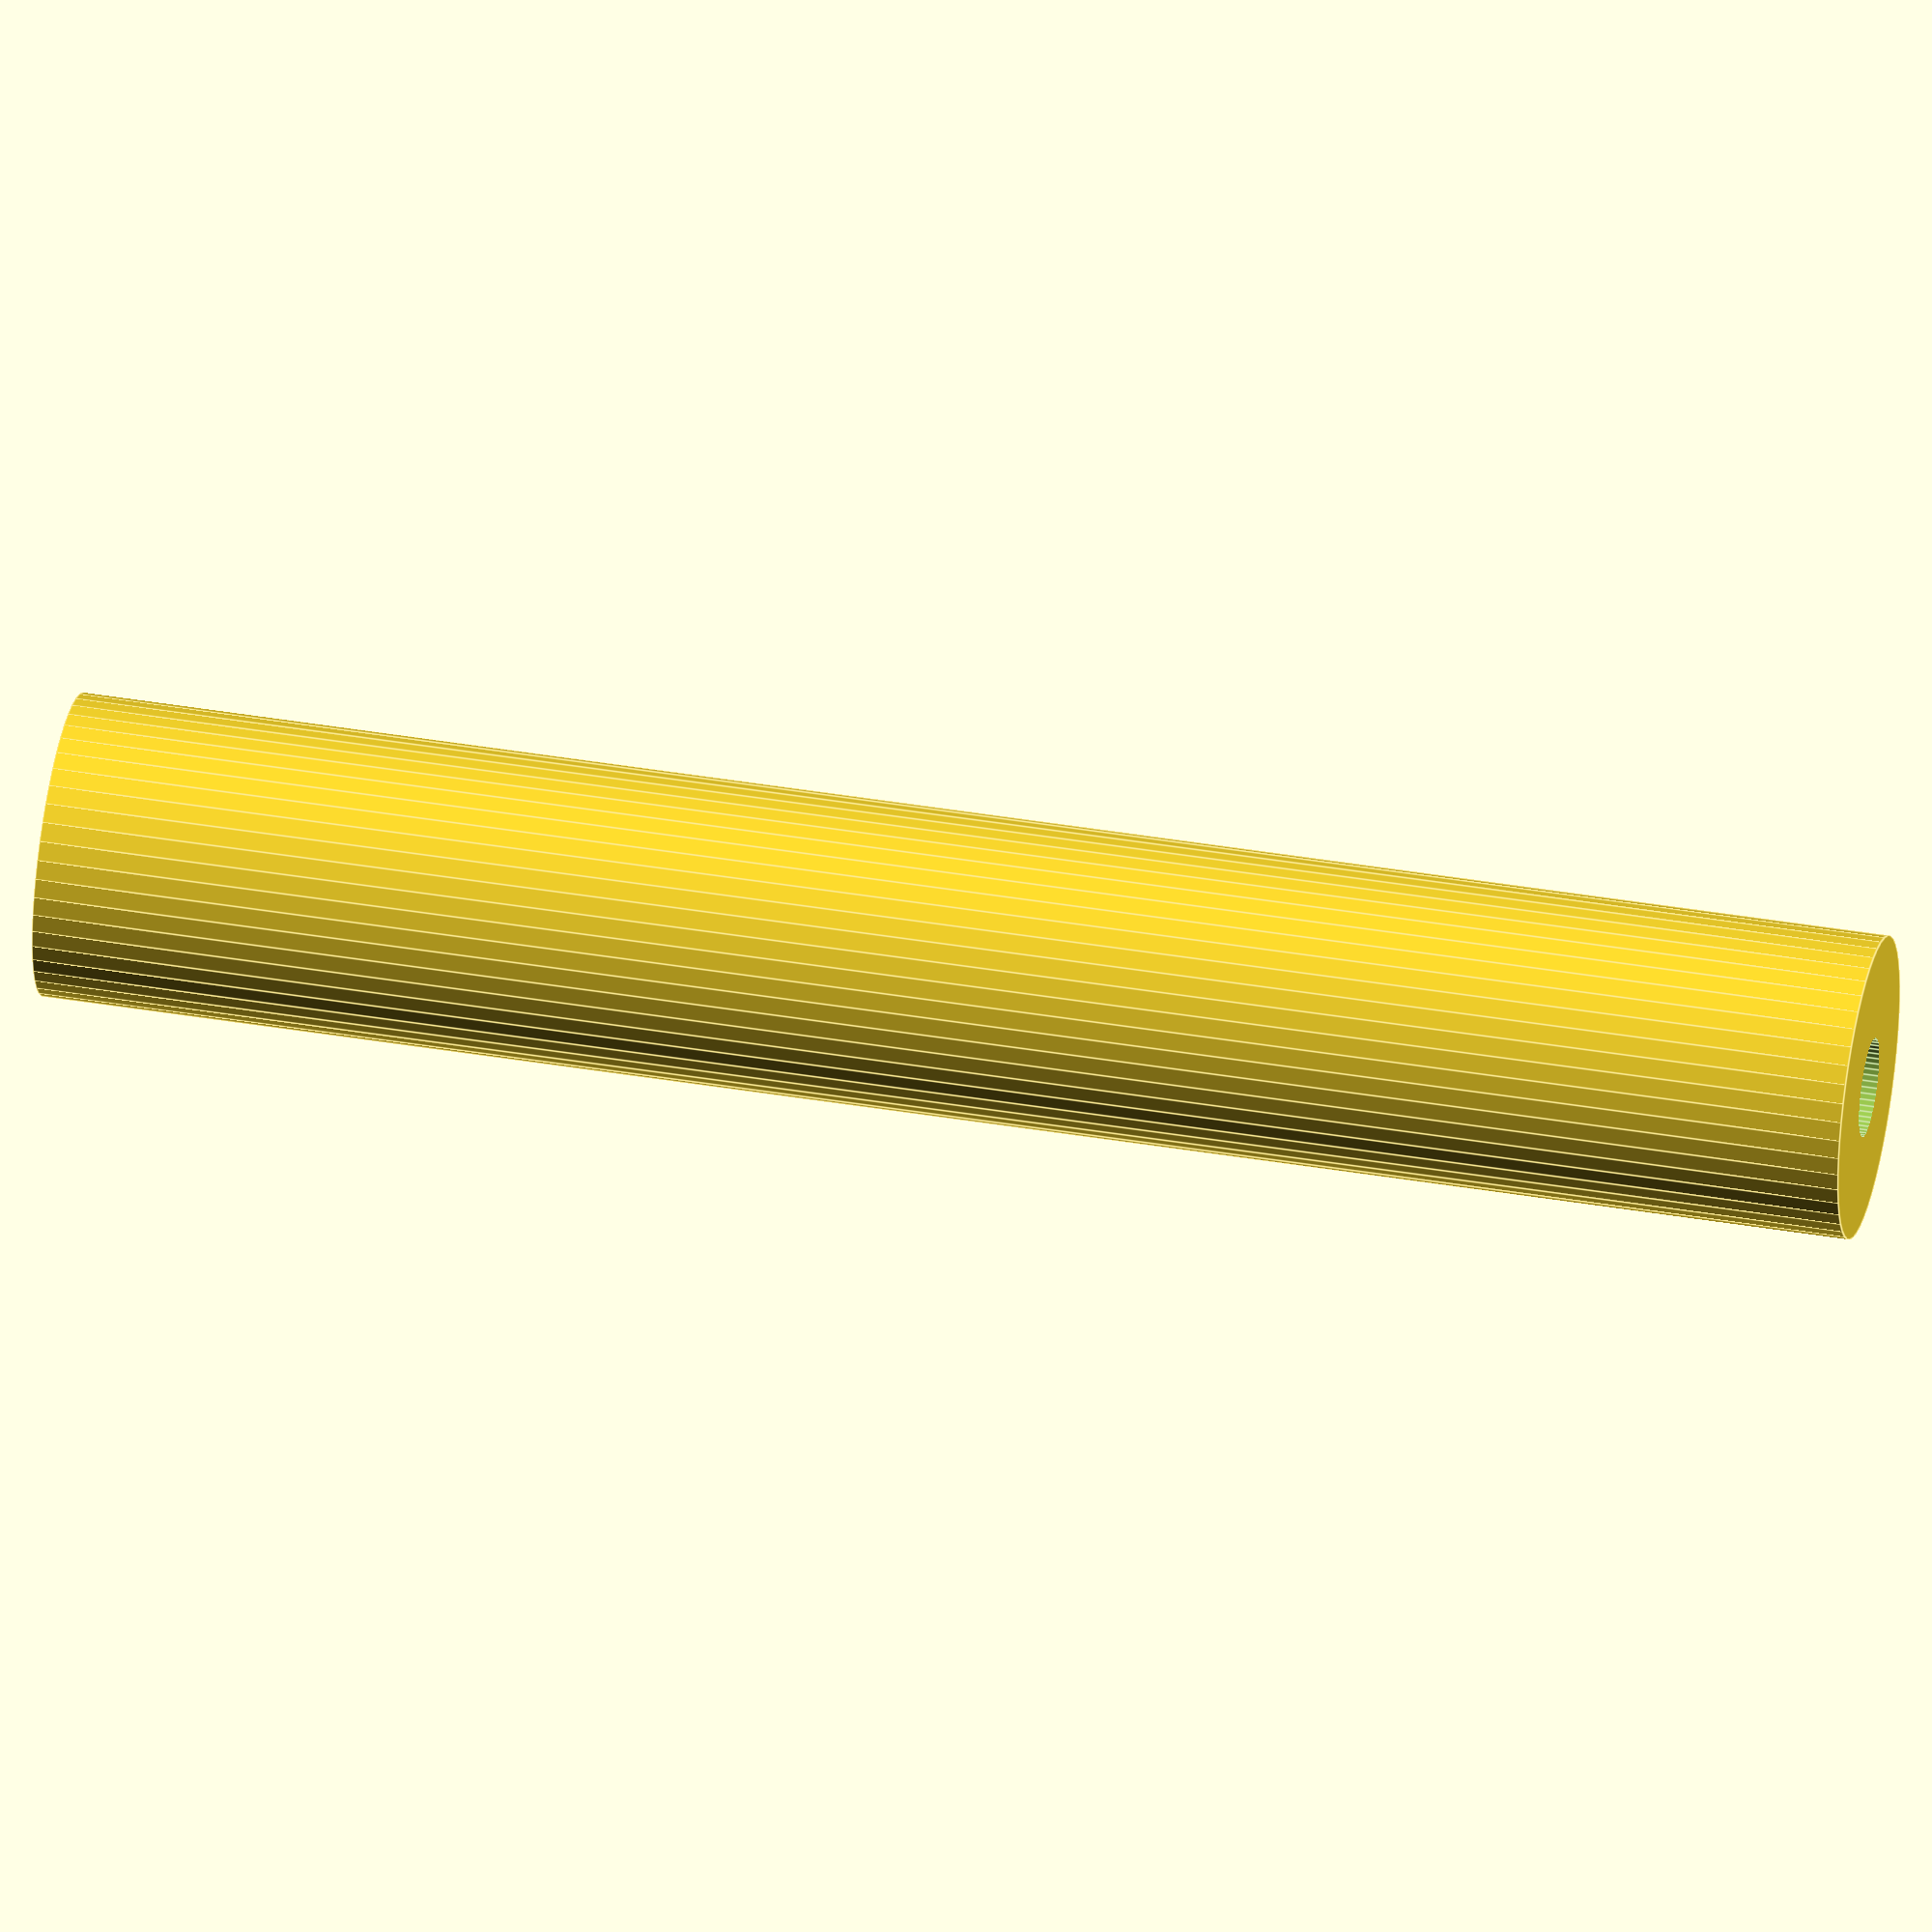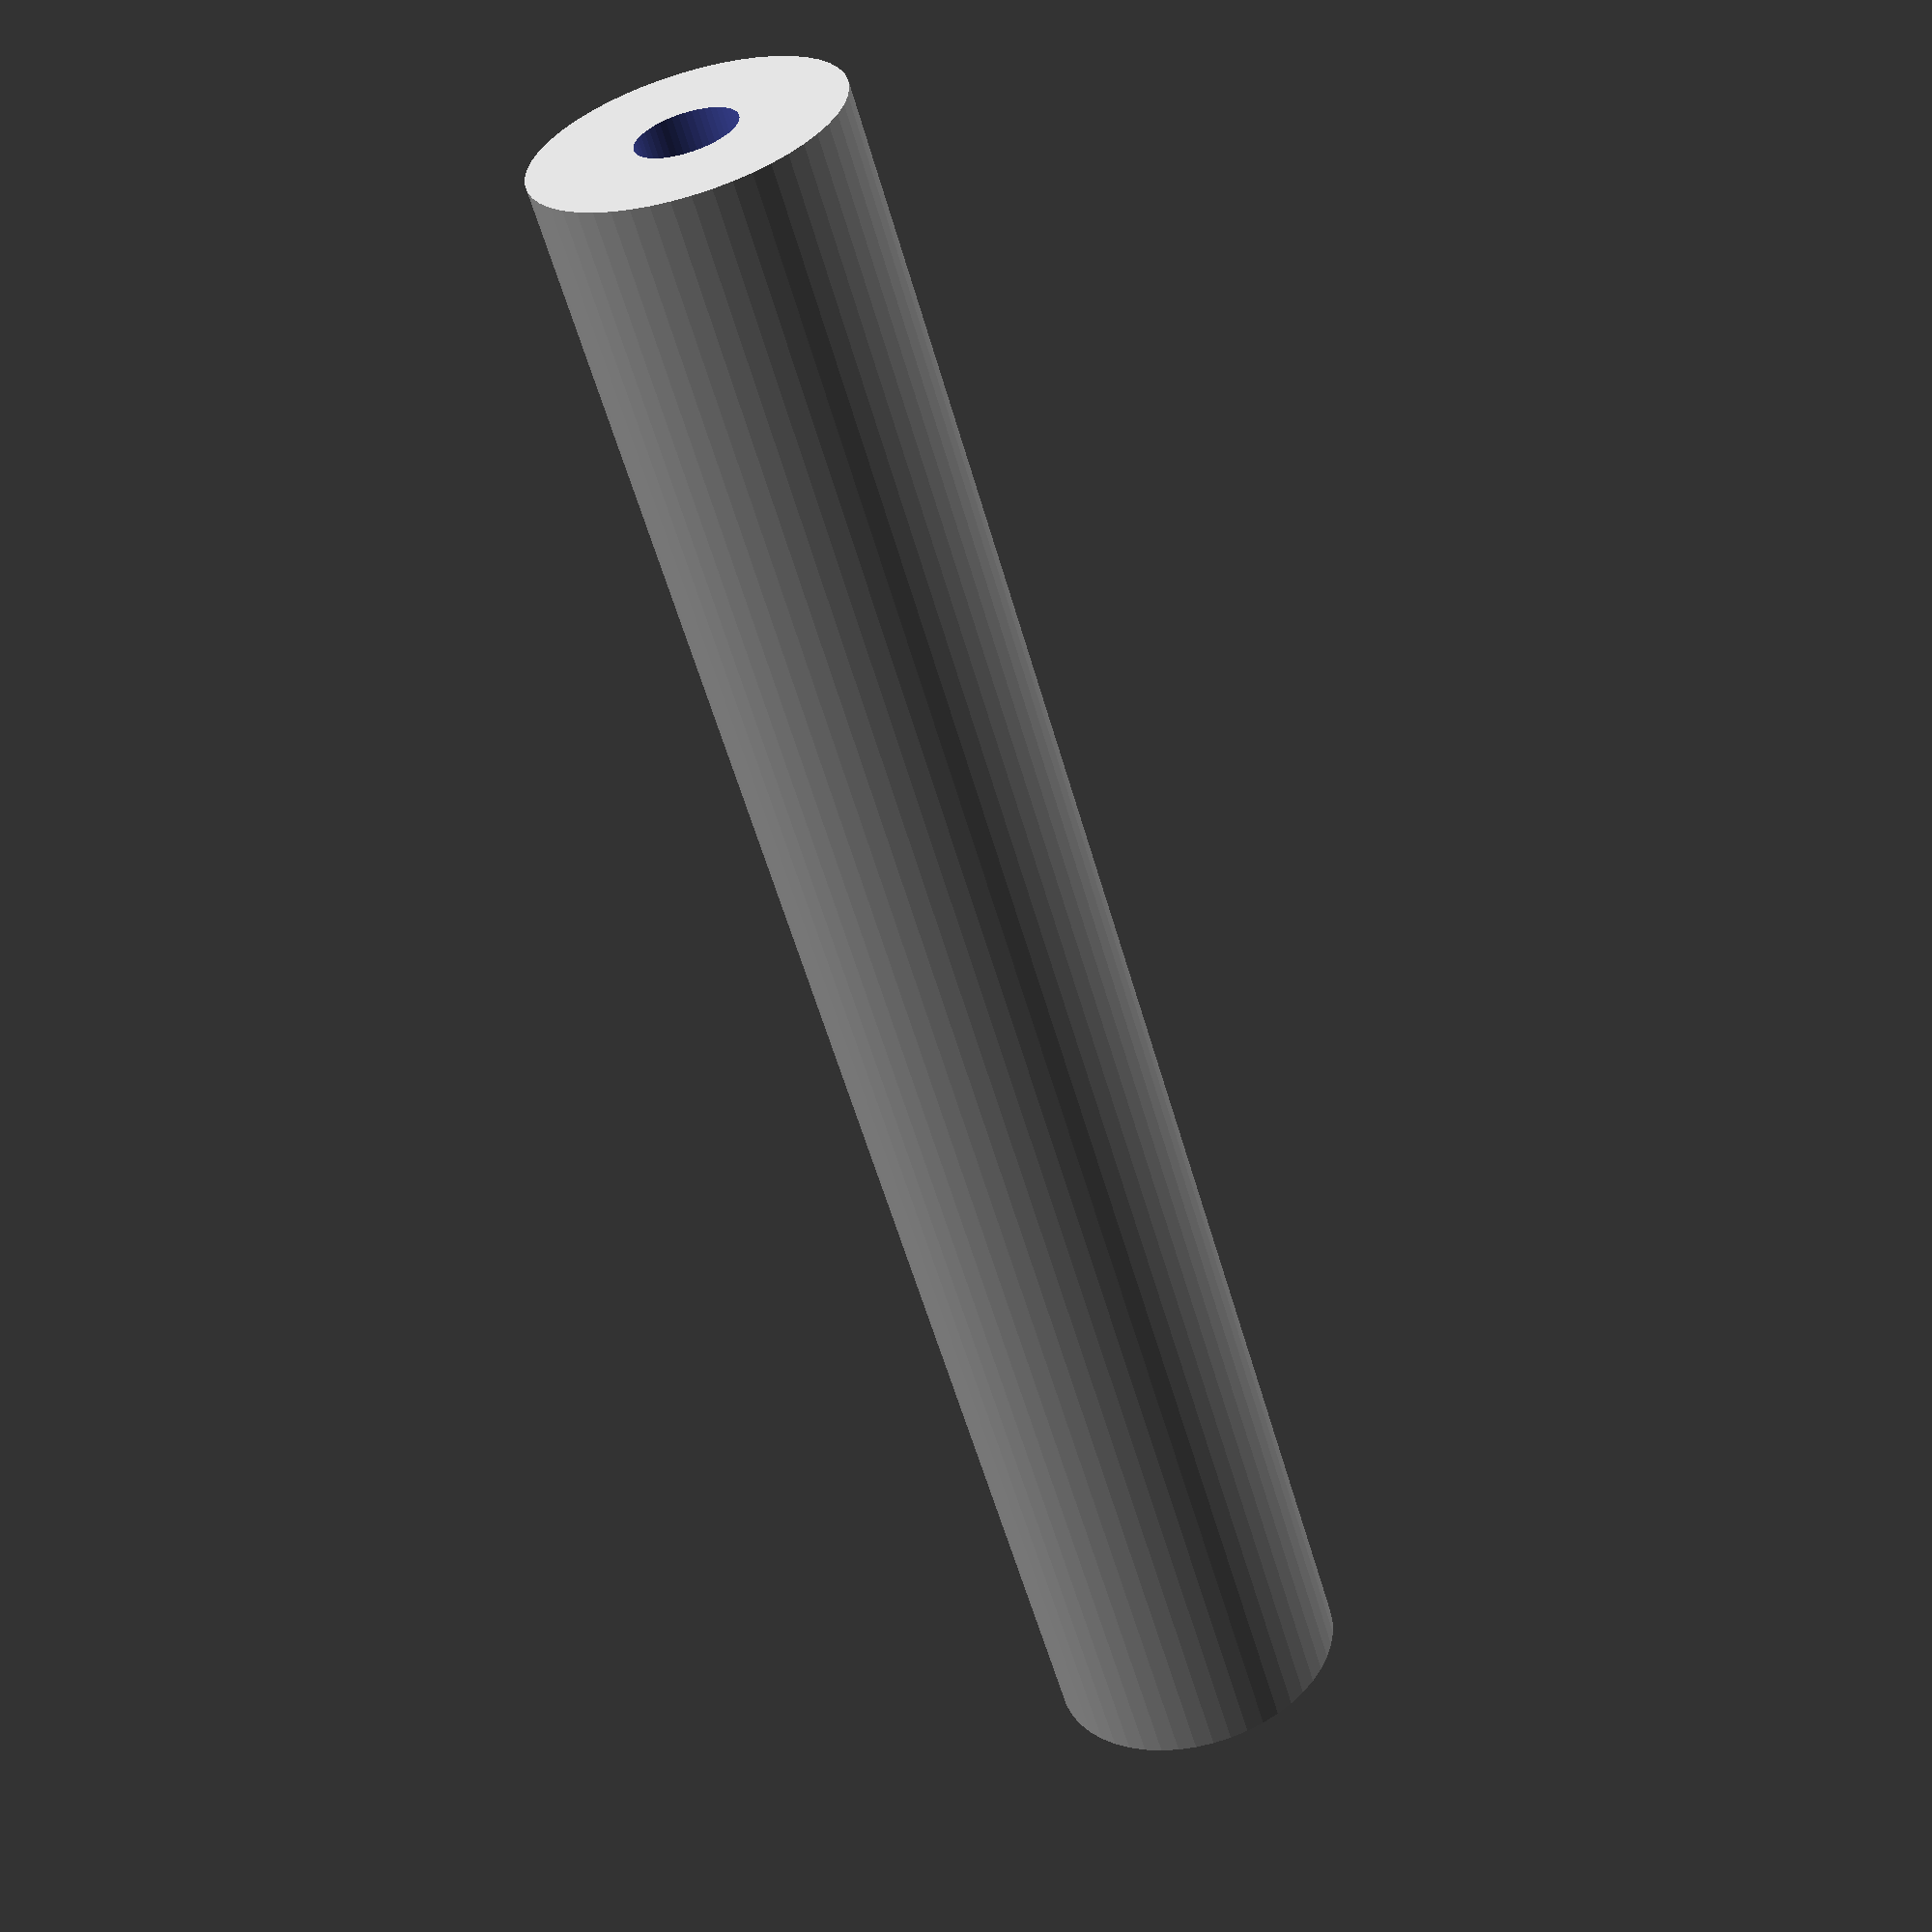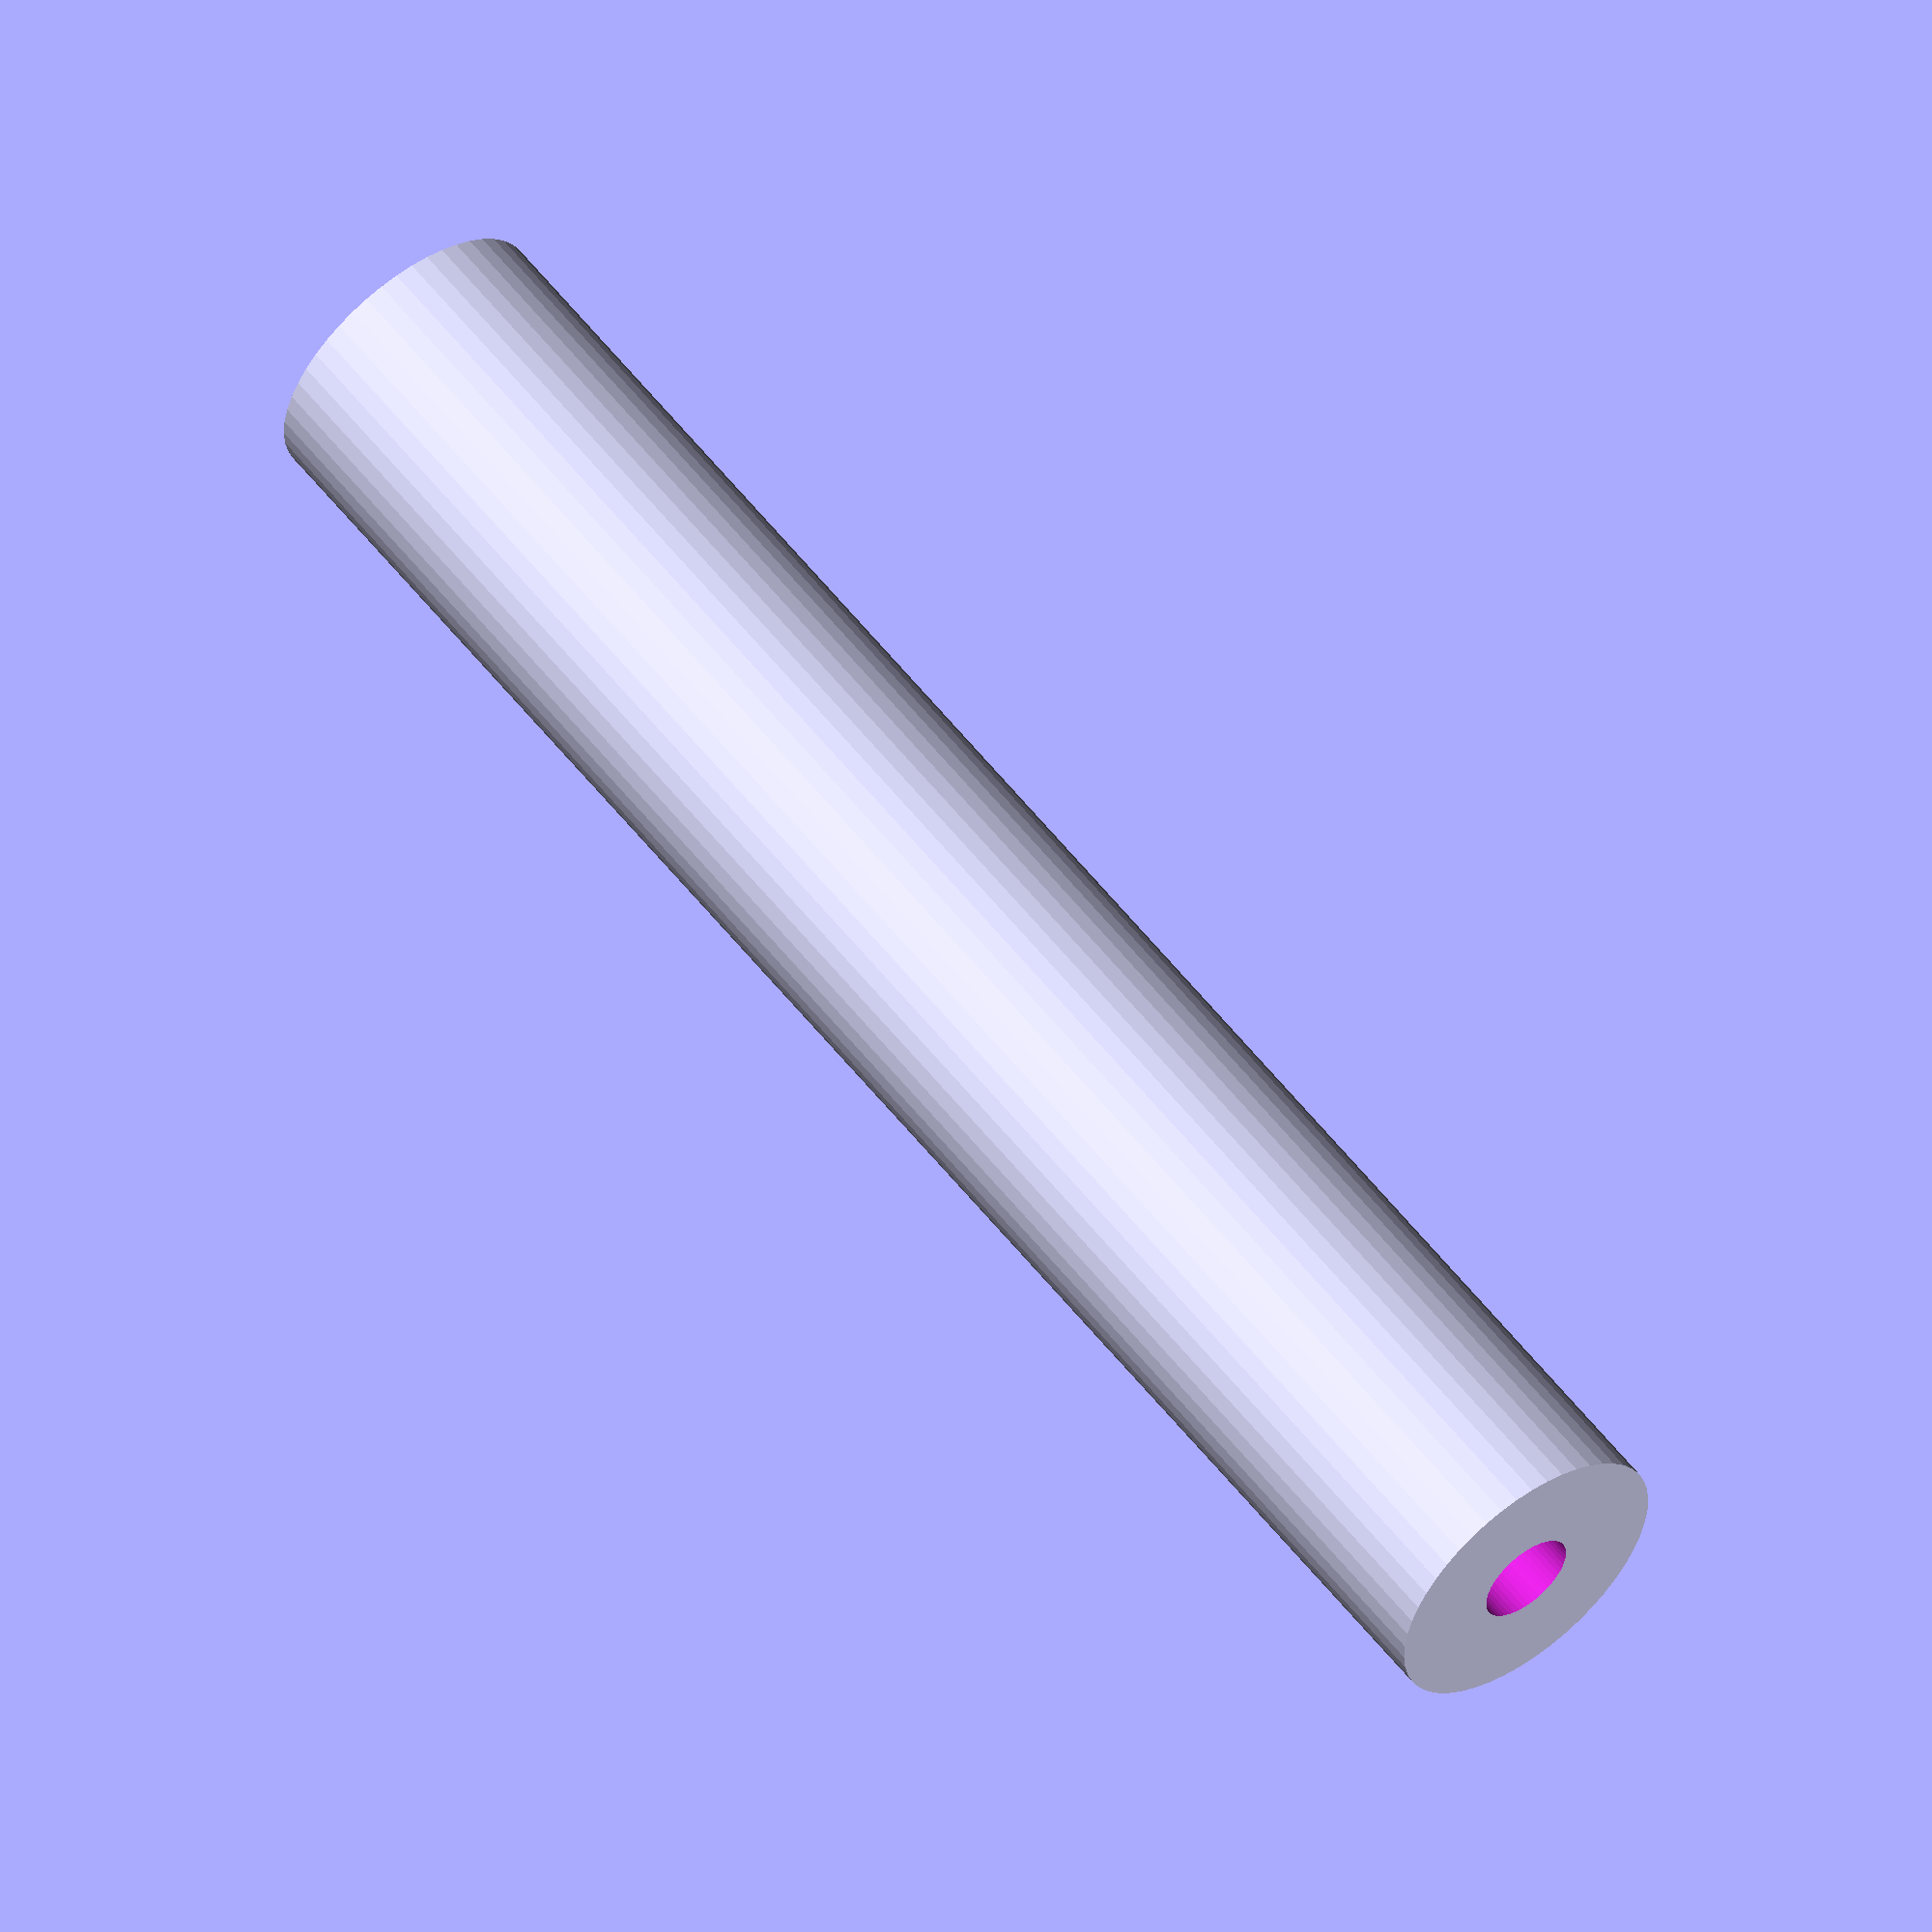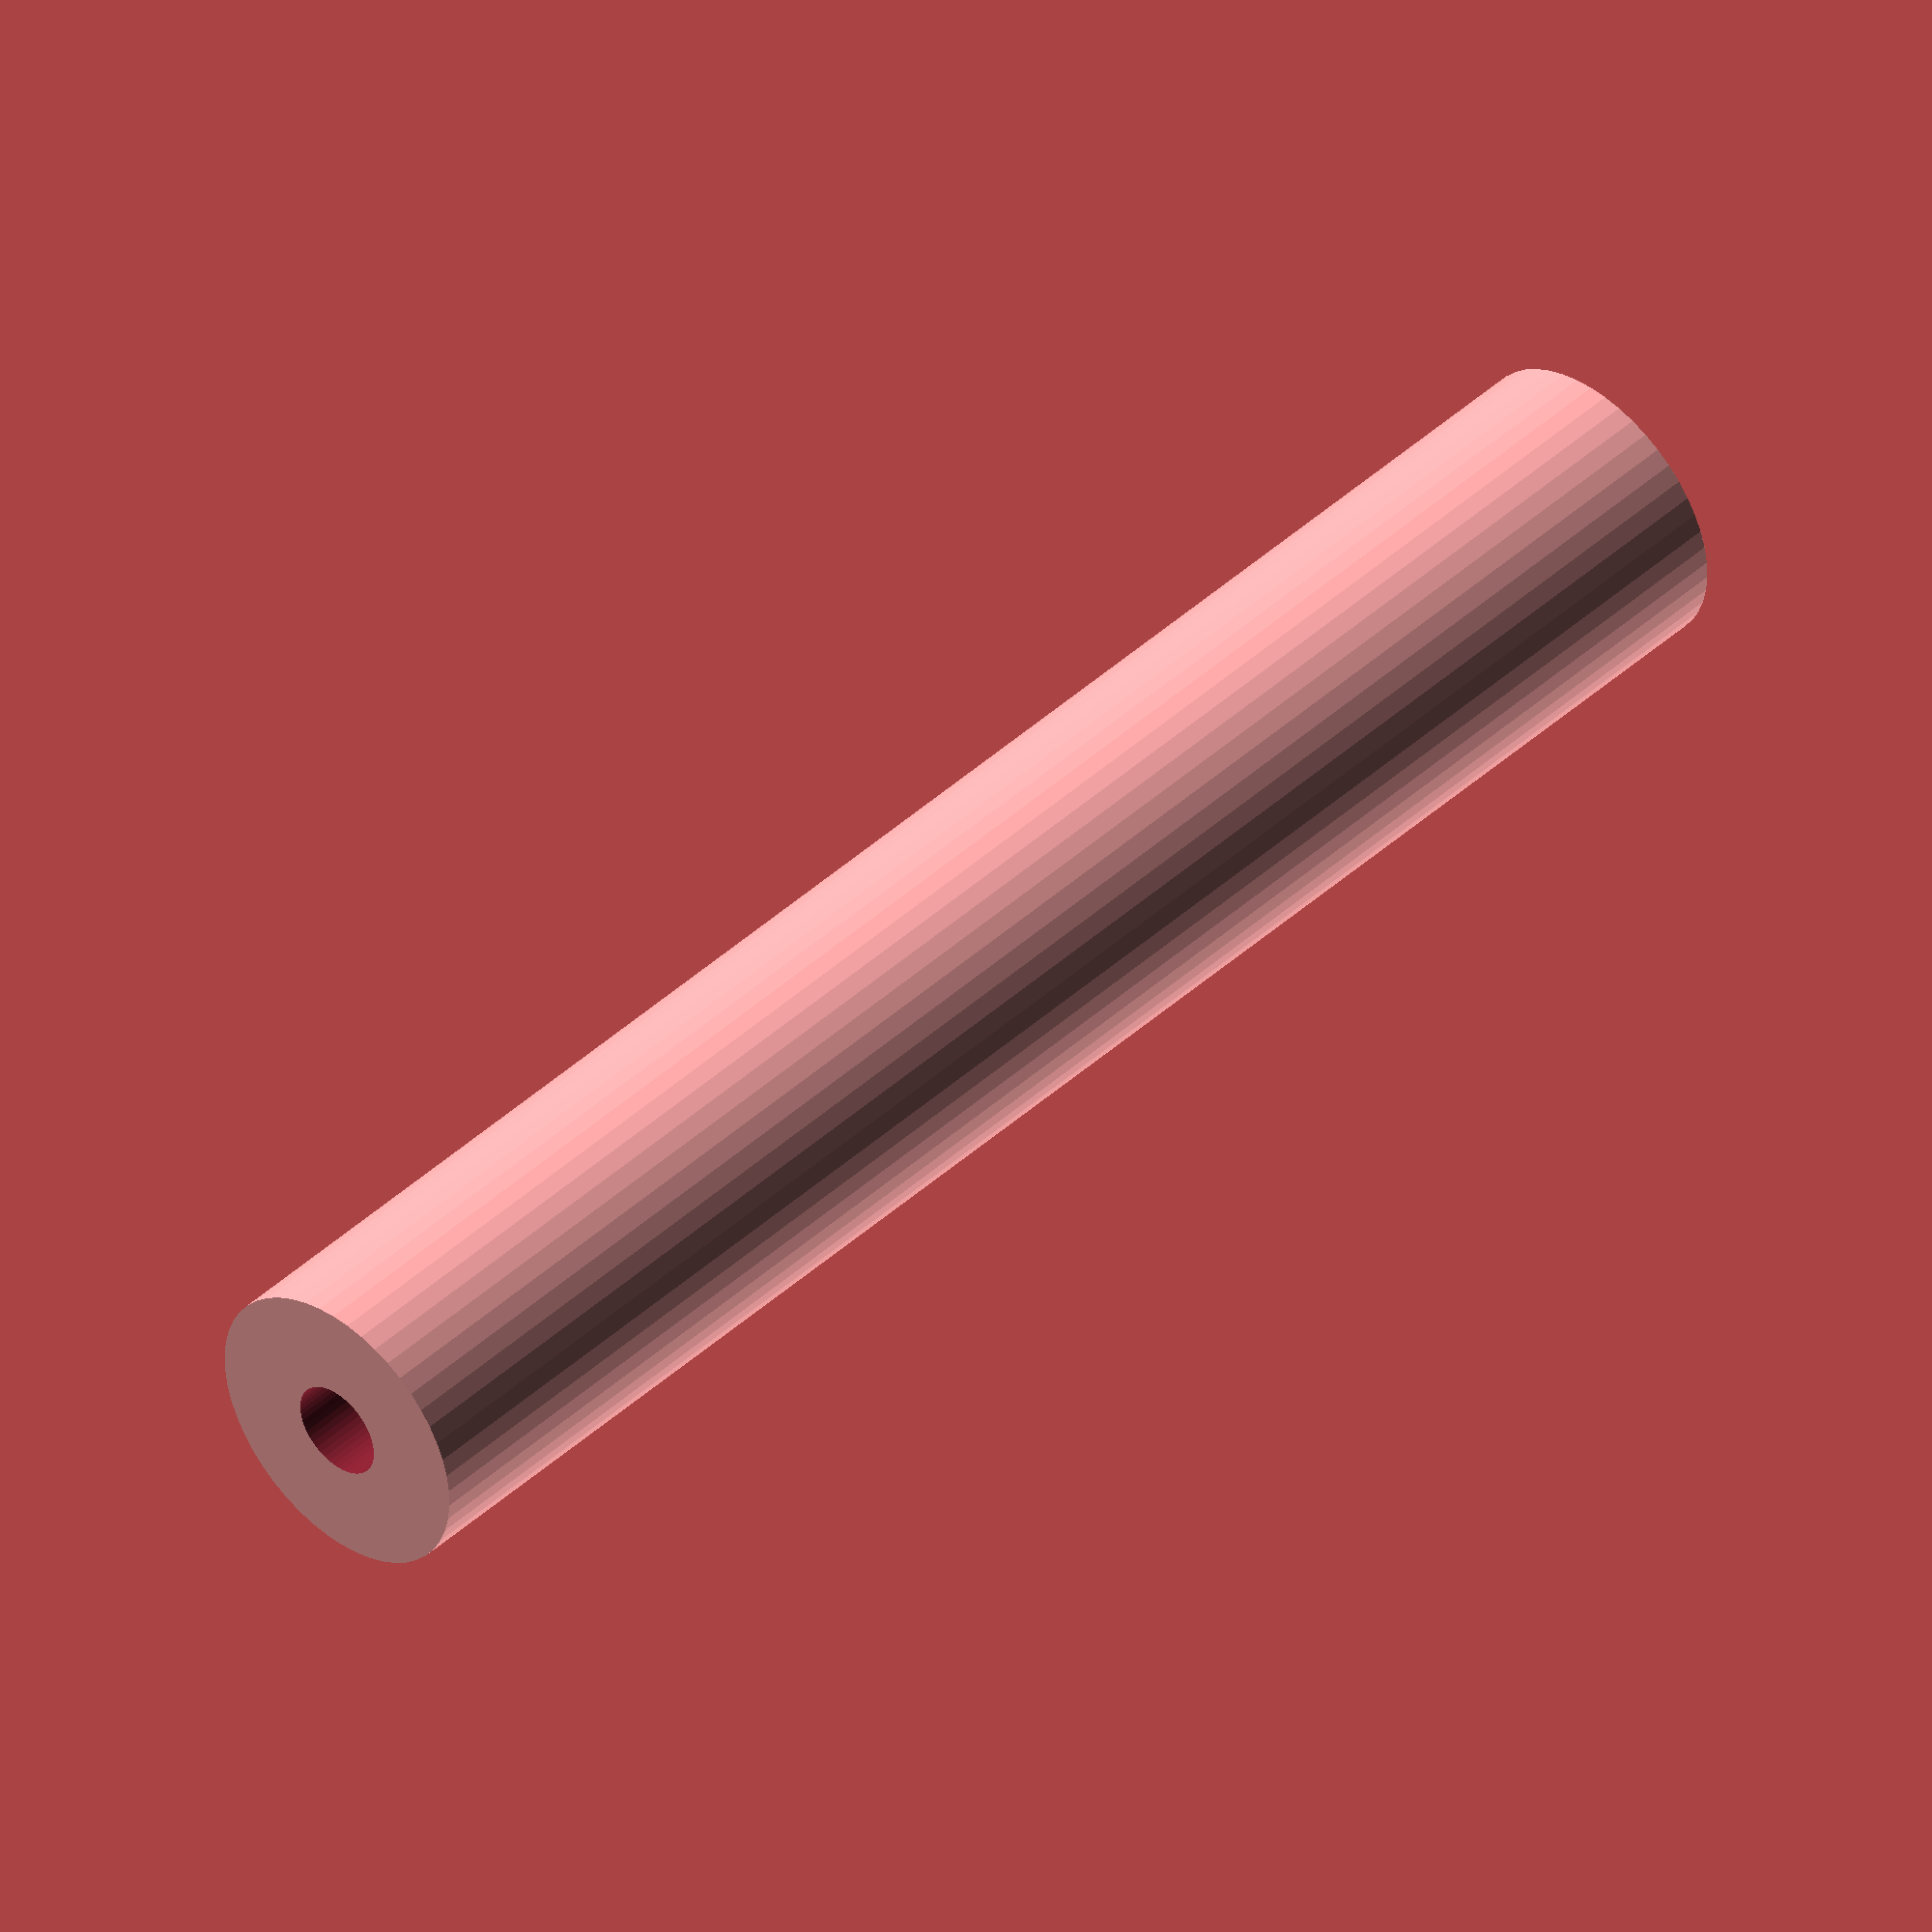
<openscad>
$fn = 50;


difference() {
	union() {
		translate(v = [0, 0, -33.0000000000]) {
			cylinder(h = 66, r = 5.5000000000);
		}
	}
	union() {
		translate(v = [0, 0, -100.0000000000]) {
			cylinder(h = 200, r = 1.8000000000);
		}
	}
}
</openscad>
<views>
elev=319.5 azim=321.8 roll=281.7 proj=o view=edges
elev=58.1 azim=337.3 roll=15.9 proj=p view=wireframe
elev=123.3 azim=107.2 roll=217.4 proj=o view=solid
elev=316.5 azim=84.8 roll=223.0 proj=o view=solid
</views>
